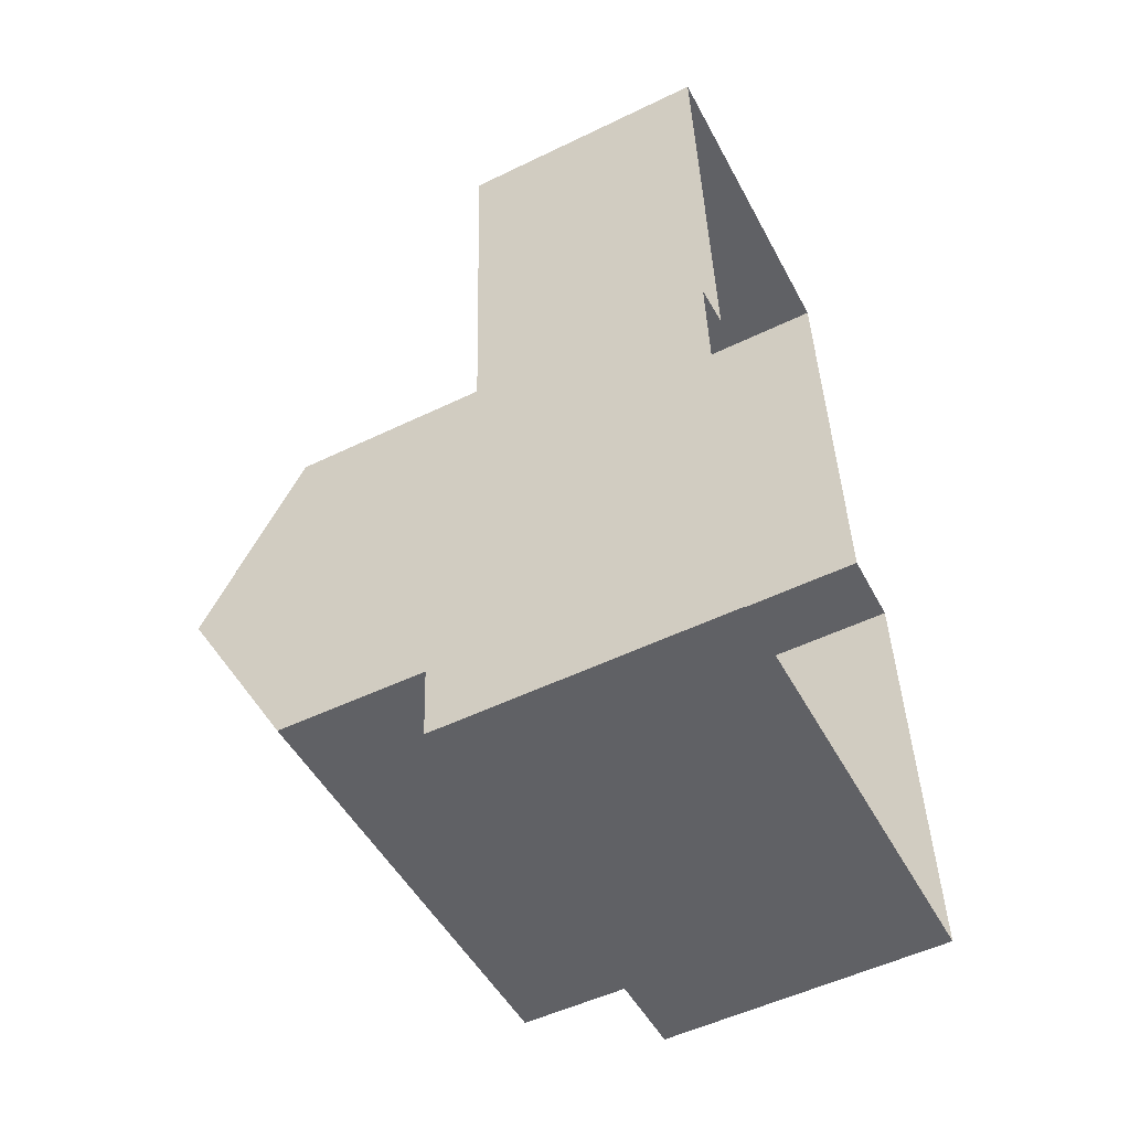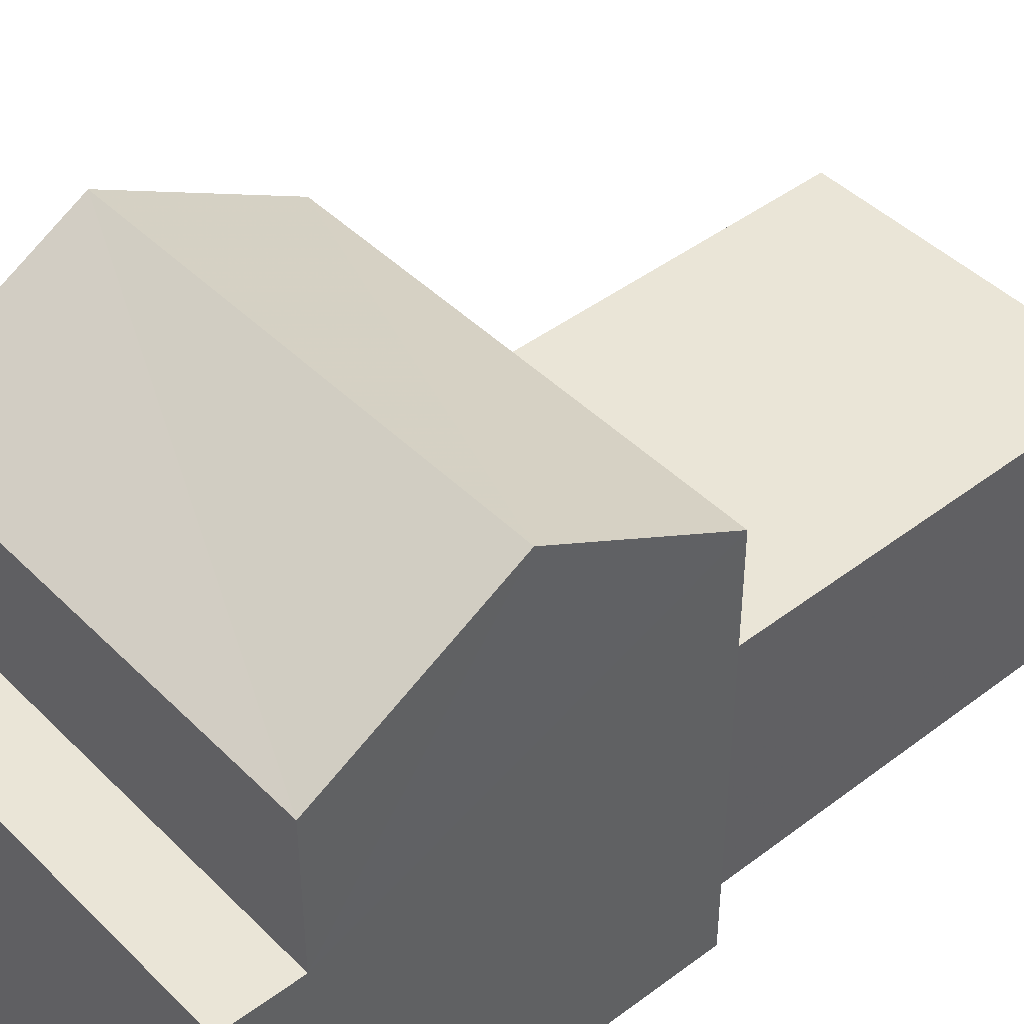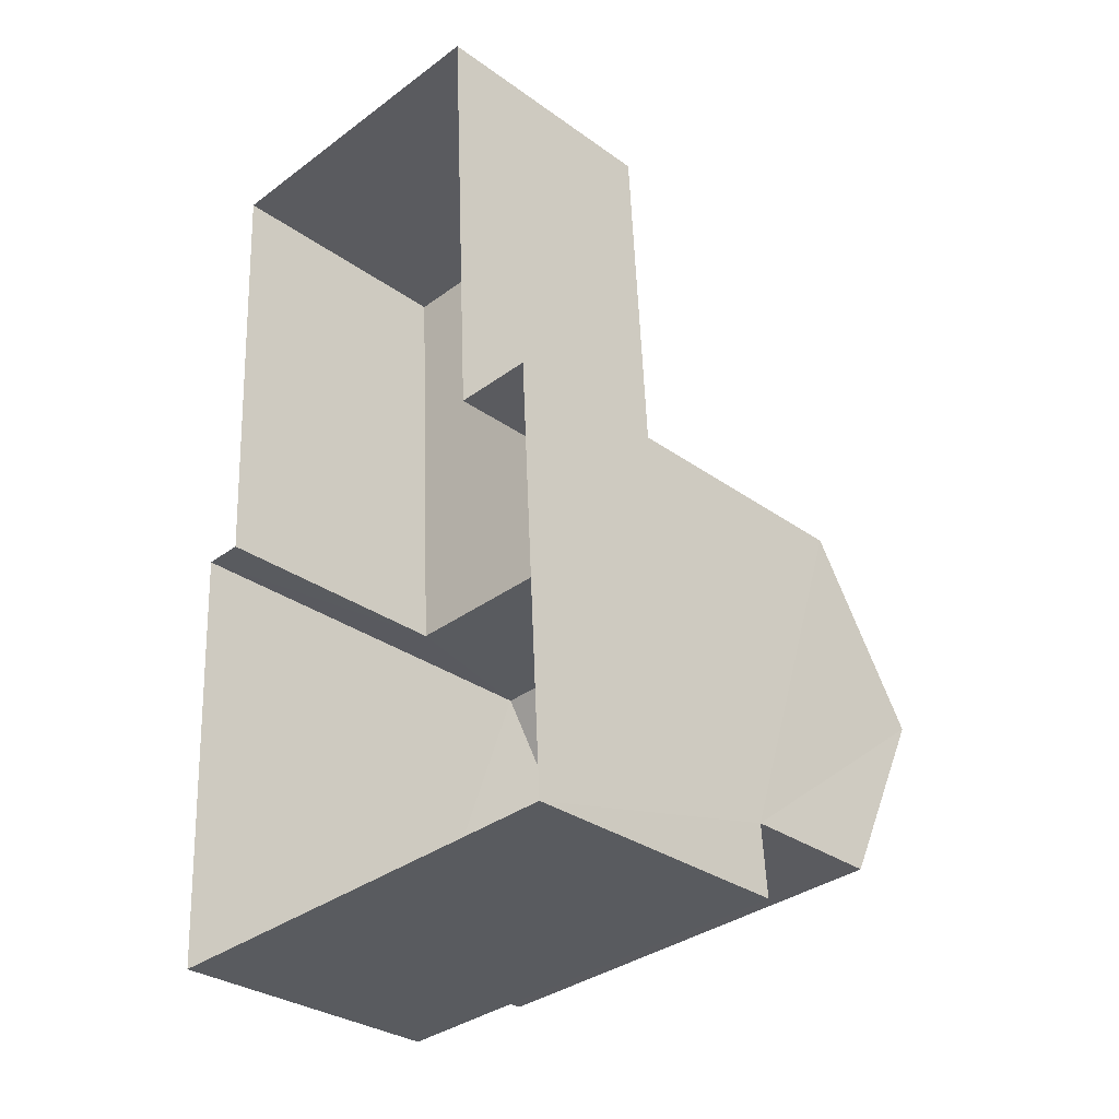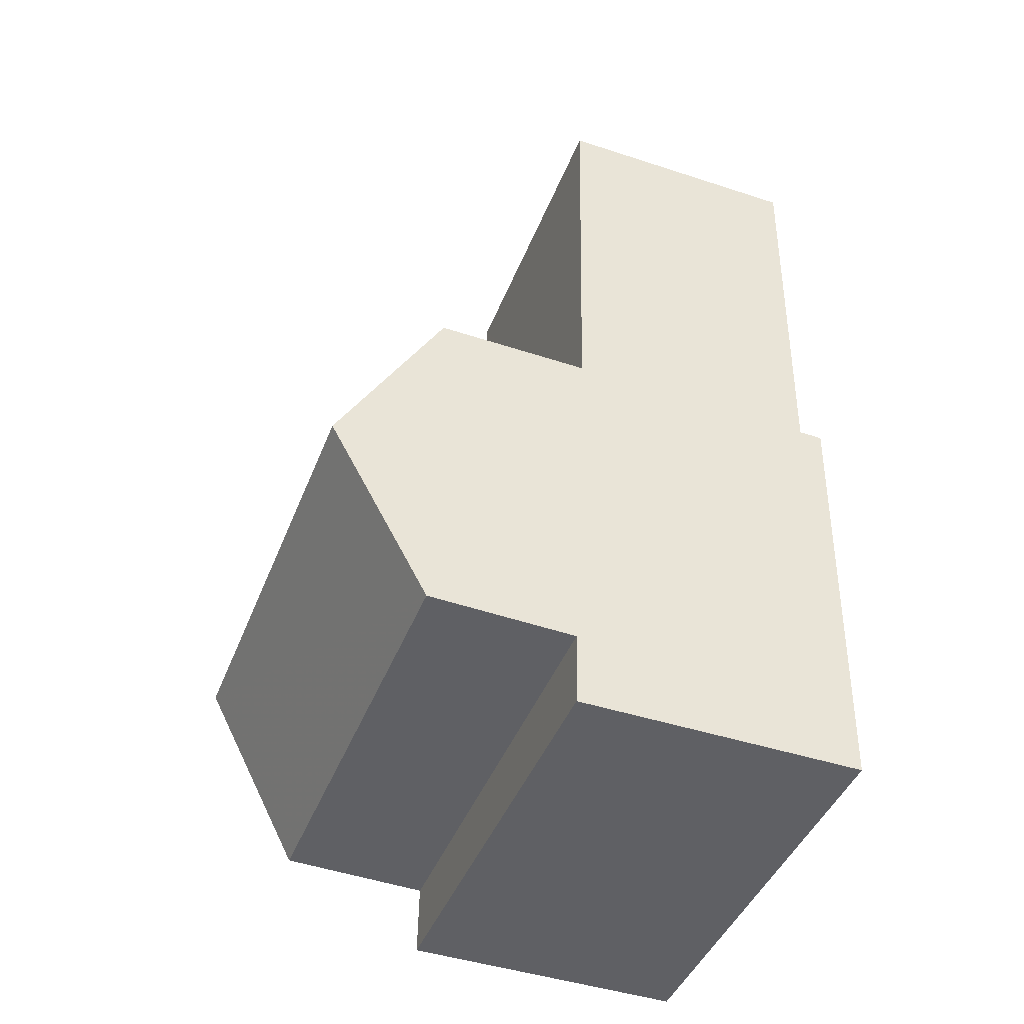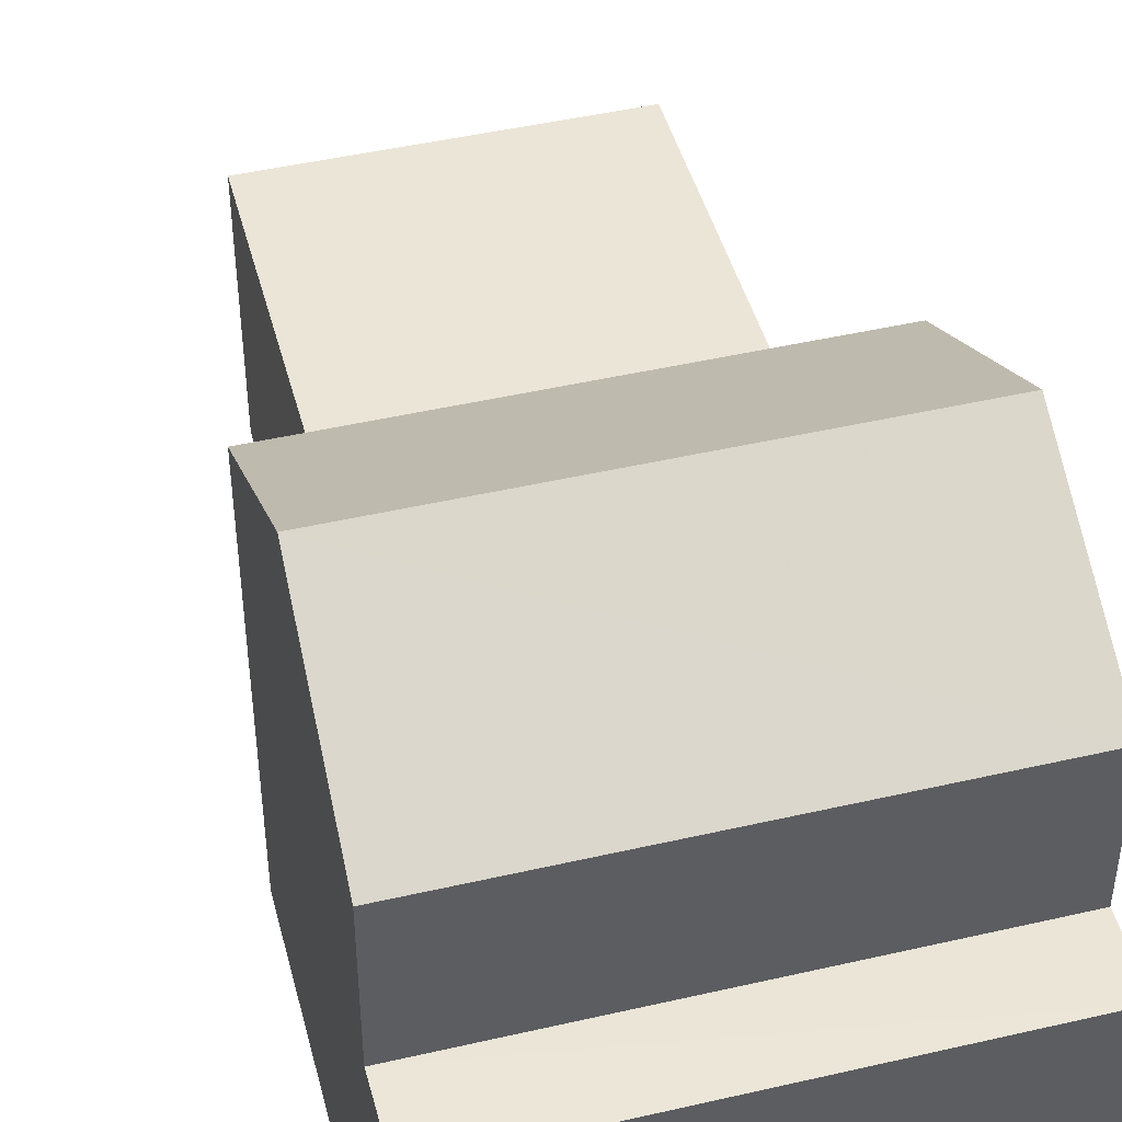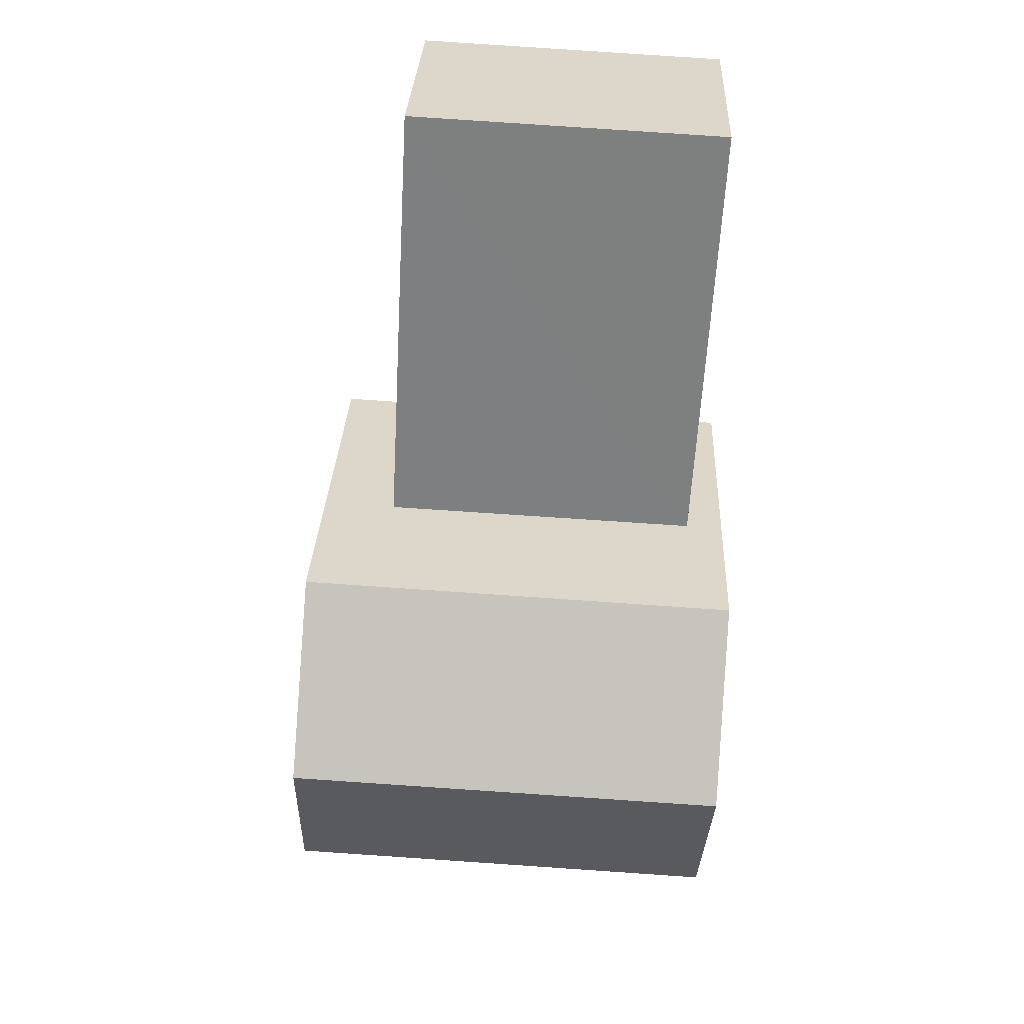
<metadata>
{"format":"obj","ext":"obj","renderer":"f3d","projection":"perspective","resolution":1024,"background":"white","views":[{"elev":-52.6,"azim":117.3,"up":"+Y"},{"elev":44.4,"azim":45.7,"up":"+Z"},{"elev":-30.9,"azim":-135.8,"up":"+Y"},{"elev":-46.6,"azim":69.5,"up":"+Y"},{"elev":45.8,"azim":-17.8,"up":"+Z"},{"elev":30.1,"azim":2.4,"up":"+Y"}]}
</metadata>
<code>
v -3.732e+05 -1.046e+05 25.59
v -3.732e+05 -1.046e+05 25.59
v -3.732e+05 -1.046e+05 25.59
v -3.732e+05 -1.046e+05 25.59
v -3.732e+05 -1.046e+05 25.59
v -3.732e+05 -1.046e+05 25.59
v -3.732e+05 -1.046e+05 25.59
v -3.732e+05 -1.046e+05 25.59
v -3.732e+05 -1.046e+05 33.12
v -3.732e+05 -1.046e+05 31.66
v -3.732e+05 -1.046e+05 33.12
v -3.732e+05 -1.046e+05 31.66
v -3.732e+05 -1.046e+05 29.27
v -3.732e+05 -1.046e+05 29.27
v -3.732e+05 -1.046e+05 29.27
v -3.732e+05 -1.046e+05 29.27
v -3.732e+05 -1.046e+05 31.66
v -3.732e+05 -1.046e+05 31.66
v -3.732e+05 -1.046e+05 29.6
v -3.732e+05 -1.046e+05 29.6
v -3.732e+05 -1.046e+05 29.6
v -3.732e+05 -1.046e+05 29.6
f 1 2 3
f 1 4 5
f 2 6 3
f 7 4 8
f 4 3 8
f 1 3 4
f 9 10 11
f 9 12 10
f 13 14 15
f 16 13 15
f 11 17 9
f 11 18 17
f 19 20 21
f 22 19 21
f 4 7 14
f 13 4 14
f 20 2 1
f 21 20 1
f 18 11 22
f 18 22 5
f 11 10 22
f 5 22 1
f 1 22 21
f 22 10 12
f 19 22 12
f 9 17 19
f 12 9 19
f 17 6 19
f 19 6 2
f 19 2 20
f 3 15 8
f 3 16 15
f 3 6 16
f 6 17 16
f 4 13 5
f 16 17 18
f 13 16 18
f 5 13 18
f 14 7 8
f 15 14 8

</code>
